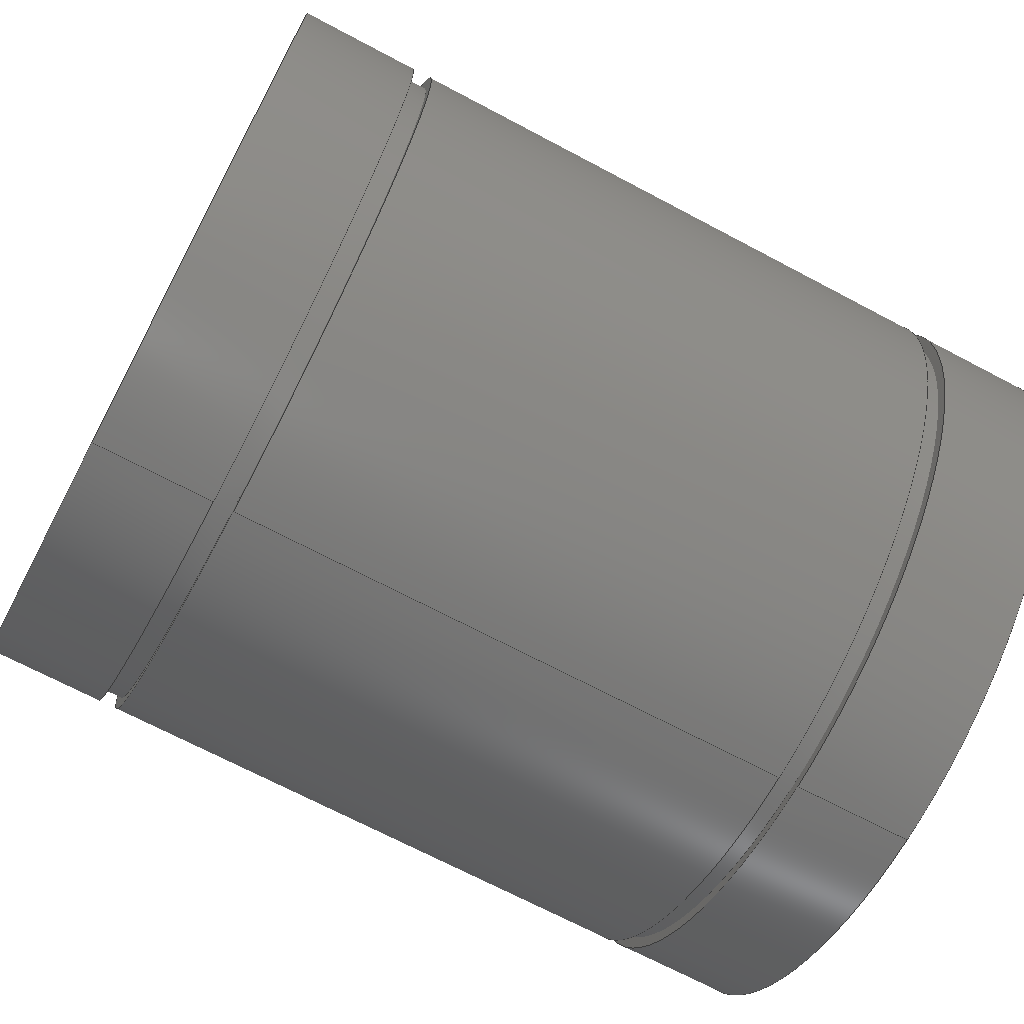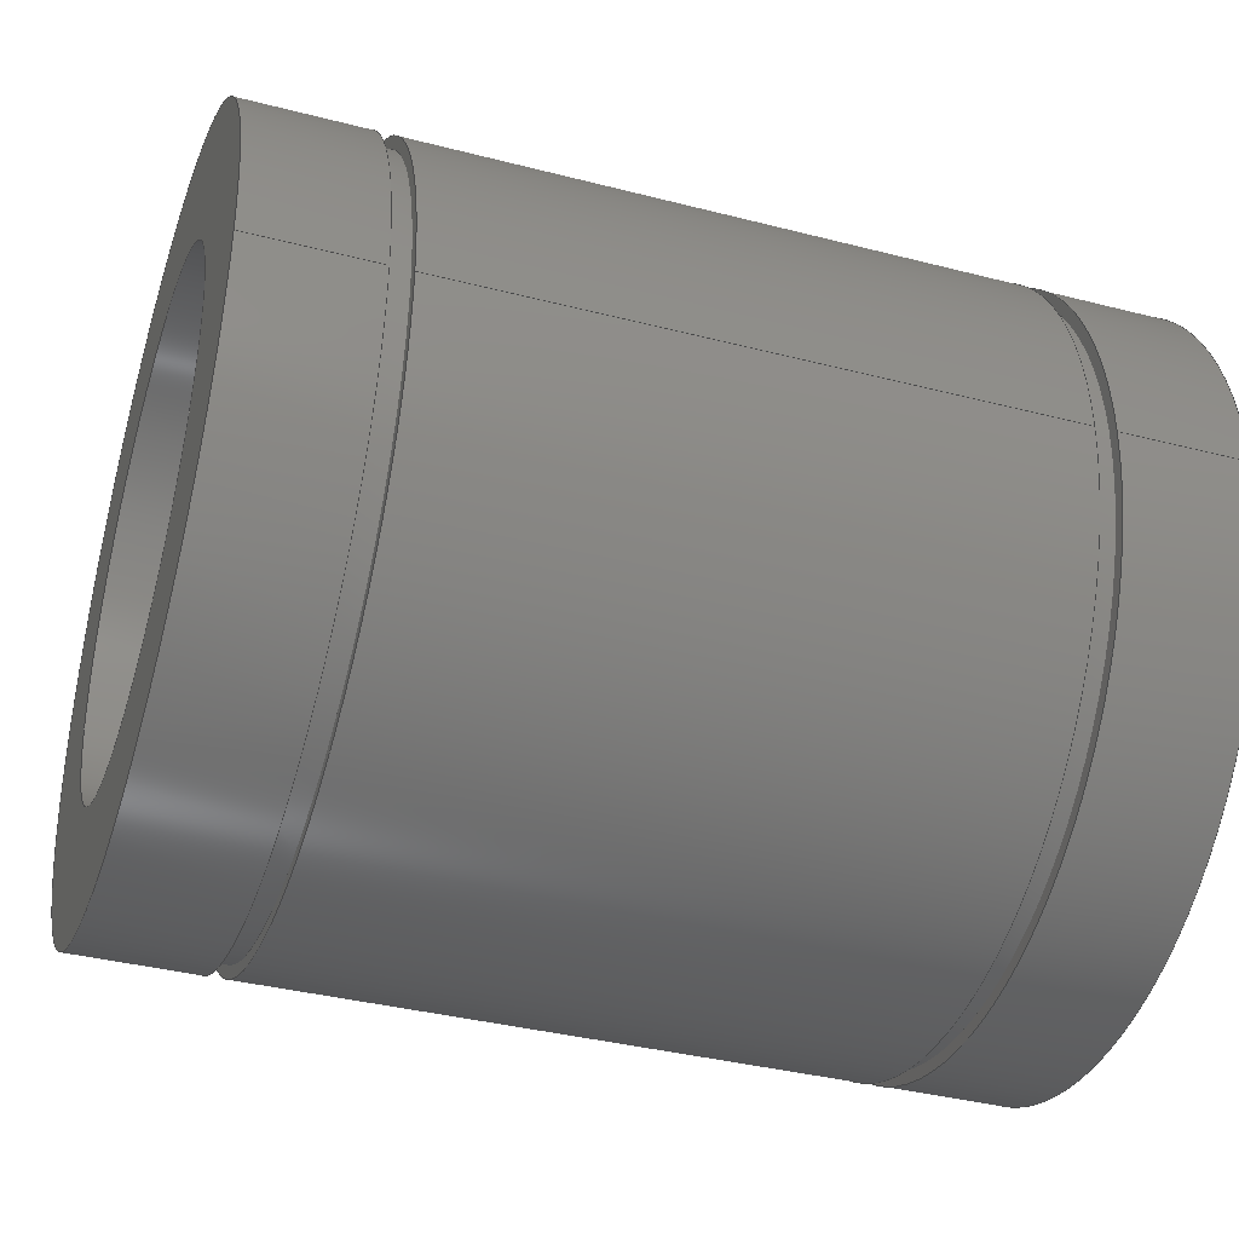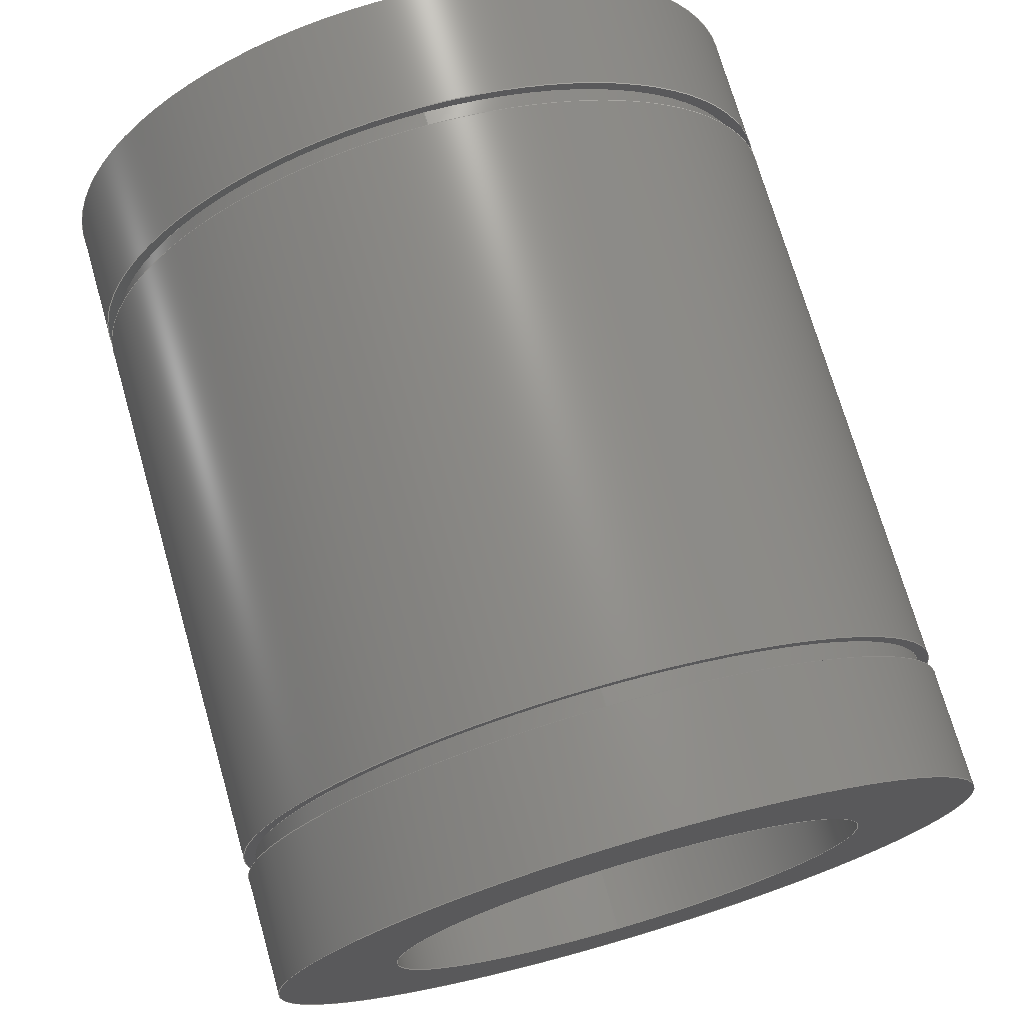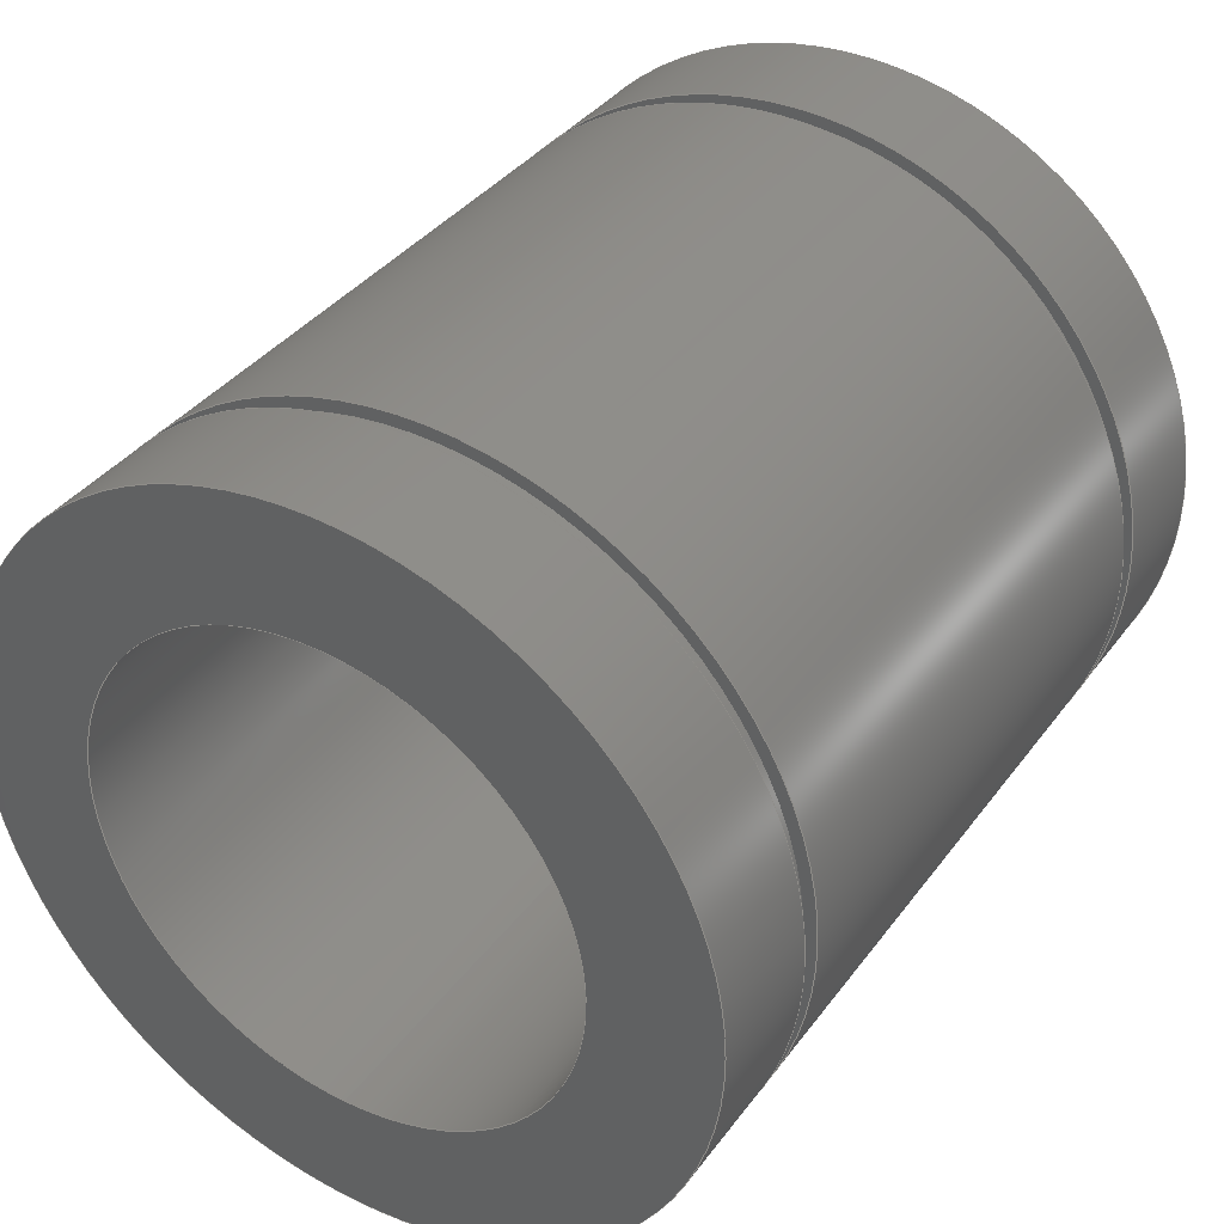
<metadata>
{"format":"step","ext":"stp","renderer":"f3d","projection":"perspective","resolution":1024,"background":"white","views":[{"elev":-70.0,"azim":152.1,"up":"+Z"},{"elev":-37.5,"azim":161.7,"up":"+Y"},{"elev":72.8,"azim":73.9,"up":"+Z"},{"elev":37.2,"azim":122.0,"up":"+Z"}]}
</metadata>
<code>
ISO-10303-21;
DATA;
#1=MECHANICAL_DESIGN_GEOMETRIC_PRESENTATION_REPRESENTATION('',(#4),#272);
#2=SHAPE_REPRESENTATION_RELATIONSHIP('SRR','None',#279,#3);
#3=ADVANCED_BREP_SHAPE_REPRESENTATION('',(#5),#271);
#4=STYLED_ITEM('',(#288),#5);
#5=MANIFOLD_SOLID_BREP('Solid1',#138);
#6=PLANE('',#167);
#7=PLANE('',#171);
#8=PLANE('',#172);
#9=PLANE('',#174);
#10=PLANE('',#177);
#11=PLANE('',#179);
#12=FACE_BOUND('',#37,.T.);
#13=FACE_BOUND('',#39,.T.);
#14=FACE_BOUND('',#41,.T.);
#15=FACE_BOUND('',#43,.T.);
#16=FACE_BOUND('',#45,.T.);
#17=FACE_BOUND('',#47,.T.);
#18=FACE_BOUND('',#49,.T.);
#19=FACE_BOUND('',#51,.T.);
#20=FACE_BOUND('',#53,.T.);
#21=FACE_BOUND('',#55,.T.);
#22=FACE_BOUND('',#57,.T.);
#23=FACE_BOUND('',#59,.T.);
#24=FACE_OUTER_BOUND('',#36,.T.);
#25=FACE_OUTER_BOUND('',#38,.T.);
#26=FACE_OUTER_BOUND('',#40,.T.);
#27=FACE_OUTER_BOUND('',#42,.T.);
#28=FACE_OUTER_BOUND('',#44,.T.);
#29=FACE_OUTER_BOUND('',#46,.T.);
#30=FACE_OUTER_BOUND('',#48,.T.);
#31=FACE_OUTER_BOUND('',#50,.T.);
#32=FACE_OUTER_BOUND('',#52,.T.);
#33=FACE_OUTER_BOUND('',#54,.T.);
#34=FACE_OUTER_BOUND('',#56,.T.);
#35=FACE_OUTER_BOUND('',#58,.T.);
#36=EDGE_LOOP('',(#96));
#37=EDGE_LOOP('',(#97));
#38=EDGE_LOOP('',(#98));
#39=EDGE_LOOP('',(#99));
#40=EDGE_LOOP('',(#100));
#41=EDGE_LOOP('',(#101));
#42=EDGE_LOOP('',(#102));
#43=EDGE_LOOP('',(#103));
#44=EDGE_LOOP('',(#104));
#45=EDGE_LOOP('',(#105));
#46=EDGE_LOOP('',(#106));
#47=EDGE_LOOP('',(#107));
#48=EDGE_LOOP('',(#108));
#49=EDGE_LOOP('',(#109));
#50=EDGE_LOOP('',(#110));
#51=EDGE_LOOP('',(#111));
#52=EDGE_LOOP('',(#112));
#53=EDGE_LOOP('',(#113));
#54=EDGE_LOOP('',(#114));
#55=EDGE_LOOP('',(#115));
#56=EDGE_LOOP('',(#116));
#57=EDGE_LOOP('',(#117));
#58=EDGE_LOOP('',(#118));
#59=EDGE_LOOP('',(#119));
#60=CIRCLE('',#159,75);
#61=CIRCLE('',#160,75);
#62=CIRCLE('',#162,75);
#63=CIRCLE('',#163,75);
#64=CIRCLE('',#165,75);
#65=CIRCLE('',#166,75);
#66=CIRCLE('',#168,50);
#67=CIRCLE('',#170,50);
#68=CIRCLE('',#173,72.5);
#69=CIRCLE('',#175,72.5);
#70=CIRCLE('',#178,72.5);
#71=CIRCLE('',#180,72.5);
#72=VERTEX_POINT('',#234);
#73=VERTEX_POINT('',#236);
#74=VERTEX_POINT('',#239);
#75=VERTEX_POINT('',#241);
#76=VERTEX_POINT('',#244);
#77=VERTEX_POINT('',#246);
#78=VERTEX_POINT('',#249);
#79=VERTEX_POINT('',#252);
#80=VERTEX_POINT('',#256);
#81=VERTEX_POINT('',#259);
#82=VERTEX_POINT('',#263);
#83=VERTEX_POINT('',#266);
#84=EDGE_CURVE('',#72,#72,#60,.F.);
#85=EDGE_CURVE('',#73,#73,#61,.F.);
#86=EDGE_CURVE('',#74,#74,#62,.F.);
#87=EDGE_CURVE('',#75,#75,#63,.T.);
#88=EDGE_CURVE('',#76,#76,#64,.F.);
#89=EDGE_CURVE('',#77,#77,#65,.T.);
#90=EDGE_CURVE('',#78,#78,#66,.T.);
#91=EDGE_CURVE('',#79,#79,#67,.T.);
#92=EDGE_CURVE('',#80,#80,#68,.T.);
#93=EDGE_CURVE('',#81,#81,#69,.T.);
#94=EDGE_CURVE('',#82,#82,#70,.T.);
#95=EDGE_CURVE('',#83,#83,#71,.T.);
#96=ORIENTED_EDGE('',*,*,#84,.T.);
#97=ORIENTED_EDGE('',*,*,#85,.T.);
#98=ORIENTED_EDGE('',*,*,#86,.F.);
#99=ORIENTED_EDGE('',*,*,#87,.F.);
#100=ORIENTED_EDGE('',*,*,#88,.F.);
#101=ORIENTED_EDGE('',*,*,#89,.T.);
#102=ORIENTED_EDGE('',*,*,#89,.F.);
#103=ORIENTED_EDGE('',*,*,#90,.T.);
#104=ORIENTED_EDGE('',*,*,#90,.F.);
#105=ORIENTED_EDGE('',*,*,#91,.T.);
#106=ORIENTED_EDGE('',*,*,#87,.T.);
#107=ORIENTED_EDGE('',*,*,#91,.F.);
#108=ORIENTED_EDGE('',*,*,#84,.F.);
#109=ORIENTED_EDGE('',*,*,#92,.F.);
#110=ORIENTED_EDGE('',*,*,#88,.T.);
#111=ORIENTED_EDGE('',*,*,#93,.T.);
#112=ORIENTED_EDGE('',*,*,#92,.T.);
#113=ORIENTED_EDGE('',*,*,#93,.F.);
#114=ORIENTED_EDGE('',*,*,#85,.F.);
#115=ORIENTED_EDGE('',*,*,#94,.T.);
#116=ORIENTED_EDGE('',*,*,#86,.T.);
#117=ORIENTED_EDGE('',*,*,#95,.F.);
#118=ORIENTED_EDGE('',*,*,#94,.F.);
#119=ORIENTED_EDGE('',*,*,#95,.T.);
#120=CYLINDRICAL_SURFACE('',#158,75);
#121=CYLINDRICAL_SURFACE('',#161,75);
#122=CYLINDRICAL_SURFACE('',#164,75);
#123=CYLINDRICAL_SURFACE('',#169,50);
#124=CYLINDRICAL_SURFACE('',#176,72.5);
#125=CYLINDRICAL_SURFACE('',#181,72.5);
#126=ADVANCED_FACE('',(#24,#12),#120,.T.);
#127=ADVANCED_FACE('',(#25,#13),#121,.T.);
#128=ADVANCED_FACE('',(#26,#14),#122,.T.);
#129=ADVANCED_FACE('',(#27,#15),#6,.F.);
#130=ADVANCED_FACE('',(#28,#16),#123,.F.);
#131=ADVANCED_FACE('',(#29,#17),#7,.T.);
#132=ADVANCED_FACE('',(#30,#18),#8,.T.);
#133=ADVANCED_FACE('',(#31,#19),#9,.F.);
#134=ADVANCED_FACE('',(#32,#20),#124,.T.);
#135=ADVANCED_FACE('',(#33,#21),#10,.T.);
#136=ADVANCED_FACE('',(#34,#22),#11,.F.);
#137=ADVANCED_FACE('',(#35,#23),#125,.T.);
#138=CLOSED_SHELL('',(#126,#127,#128,#129,#130,#131,#132,#133,#134,#135,
#136,#137));
#139=DERIVED_UNIT_ELEMENT(#141,0);
#140=DERIVED_UNIT_ELEMENT(#274,0);
#141=(
MASS_UNIT()
NAMED_UNIT(*)
SI_UNIT($,.GRAM.)
);
#142=DERIVED_UNIT((#139,#140));
#143=MEASURE_REPRESENTATION_ITEM('density measure',
POSITIVE_RATIO_MEASURE(1),#142);
#144=PROPERTY_DEFINITION_REPRESENTATION(#149,#146);
#145=PROPERTY_DEFINITION_REPRESENTATION(#150,#147);
#146=REPRESENTATION('material name',(#148),#271);
#147=REPRESENTATION('density',(#143),#271);
#148=DESCRIPTIVE_REPRESENTATION_ITEM('Generic','Generic');
#149=PROPERTY_DEFINITION('material property','material name',#281);
#150=PROPERTY_DEFINITION('material property','density of part',#281);
#151=DATE_TIME_ROLE('creation_date');
#152=APPLIED_DATE_AND_TIME_ASSIGNMENT(#153,#151,(#281));
#153=DATE_AND_TIME(#154,#155);
#154=CALENDAR_DATE(2013,14,10);
#155=LOCAL_TIME(2,13,45,#156);
#156=COORDINATED_UNIVERSAL_TIME_OFFSET(0,0,.BEHIND.);
#157=AXIS2_PLACEMENT_3D('placement',#232,#182,#183);
#158=AXIS2_PLACEMENT_3D('',#233,#184,#185);
#159=AXIS2_PLACEMENT_3D('',#235,#186,#187);
#160=AXIS2_PLACEMENT_3D('',#237,#188,#189);
#161=AXIS2_PLACEMENT_3D('',#238,#190,#191);
#162=AXIS2_PLACEMENT_3D('',#240,#192,#193);
#163=AXIS2_PLACEMENT_3D('',#242,#194,#195);
#164=AXIS2_PLACEMENT_3D('',#243,#196,#197);
#165=AXIS2_PLACEMENT_3D('',#245,#198,#199);
#166=AXIS2_PLACEMENT_3D('',#247,#200,#201);
#167=AXIS2_PLACEMENT_3D('',#248,#202,#203);
#168=AXIS2_PLACEMENT_3D('',#250,#204,#205);
#169=AXIS2_PLACEMENT_3D('',#251,#206,#207);
#170=AXIS2_PLACEMENT_3D('',#253,#208,#209);
#171=AXIS2_PLACEMENT_3D('',#254,#210,#211);
#172=AXIS2_PLACEMENT_3D('',#255,#212,#213);
#173=AXIS2_PLACEMENT_3D('',#257,#214,#215);
#174=AXIS2_PLACEMENT_3D('',#258,#216,#217);
#175=AXIS2_PLACEMENT_3D('',#260,#218,#219);
#176=AXIS2_PLACEMENT_3D('',#261,#220,#221);
#177=AXIS2_PLACEMENT_3D('',#262,#222,#223);
#178=AXIS2_PLACEMENT_3D('',#264,#224,#225);
#179=AXIS2_PLACEMENT_3D('',#265,#226,#227);
#180=AXIS2_PLACEMENT_3D('',#267,#228,#229);
#181=AXIS2_PLACEMENT_3D('',#268,#230,#231);
#182=DIRECTION('axis',(0,0,1));
#183=DIRECTION('refdir',(1,0,0));
#184=DIRECTION('center_axis',(1,0,0));
#185=DIRECTION('ref_axis',(0,0,-1));
#186=DIRECTION('center_axis',(-1,0,0));
#187=DIRECTION('ref_axis',(0,0,1));
#188=DIRECTION('center_axis',(1,0,0));
#189=DIRECTION('ref_axis',(0,0,-1));
#190=DIRECTION('center_axis',(1,0,0));
#191=DIRECTION('ref_axis',(0,0,-1));
#192=DIRECTION('center_axis',(1,0,0));
#193=DIRECTION('ref_axis',(0,0,-1));
#194=DIRECTION('center_axis',(1,0,0));
#195=DIRECTION('ref_axis',(0,0,-1));
#196=DIRECTION('center_axis',(1,0,0));
#197=DIRECTION('ref_axis',(0,0,-1));
#198=DIRECTION('center_axis',(-1,0,0));
#199=DIRECTION('ref_axis',(0,0,1));
#200=DIRECTION('center_axis',(1,0,0));
#201=DIRECTION('ref_axis',(0,0,-1));
#202=DIRECTION('center_axis',(1,0,0));
#203=DIRECTION('ref_axis',(0,0,-1));
#204=DIRECTION('center_axis',(1,0,0));
#205=DIRECTION('ref_axis',(0,0,-1));
#206=DIRECTION('center_axis',(1,0,0));
#207=DIRECTION('ref_axis',(0,0,-1));
#208=DIRECTION('center_axis',(1,0,0));
#209=DIRECTION('ref_axis',(0,0,-1));
#210=DIRECTION('center_axis',(1,0,0));
#211=DIRECTION('ref_axis',(0,0,-1));
#212=DIRECTION('center_axis',(-1,0,0));
#213=DIRECTION('ref_axis',(0,0,1));
#214=DIRECTION('center_axis',(-1,0,0));
#215=DIRECTION('ref_axis',(0,0,1));
#216=DIRECTION('center_axis',(-1,0,0));
#217=DIRECTION('ref_axis',(0,0,1));
#218=DIRECTION('center_axis',(-1,0,0));
#219=DIRECTION('ref_axis',(0,0,1));
#220=DIRECTION('center_axis',(-1,0,0));
#221=DIRECTION('ref_axis',(0,0,1));
#222=DIRECTION('center_axis',(1,0,0));
#223=DIRECTION('ref_axis',(0,0,-1));
#224=DIRECTION('center_axis',(-1,0,0));
#225=DIRECTION('ref_axis',(0,0,1));
#226=DIRECTION('center_axis',(1,0,0));
#227=DIRECTION('ref_axis',(0,0,-1));
#228=DIRECTION('center_axis',(-1,0,0));
#229=DIRECTION('ref_axis',(0,0,1));
#230=DIRECTION('center_axis',(1,0,0));
#231=DIRECTION('ref_axis',(0,0,-1));
#232=CARTESIAN_POINT('',(0,0,0));
#233=CARTESIAN_POINT('Origin',(-87.5,0,0));
#234=CARTESIAN_POINT('',(-58.6,0,75));
#235=CARTESIAN_POINT('Origin',(-58.6,0,0));
#236=CARTESIAN_POINT('',(58.6,0,-75));
#237=CARTESIAN_POINT('Origin',(58.6,0,0));
#238=CARTESIAN_POINT('Origin',(-87.5,0,0));
#239=CARTESIAN_POINT('',(62.75,0,-75));
#240=CARTESIAN_POINT('Origin',(62.75,0,0));
#241=CARTESIAN_POINT('',(87.5,0,-75));
#242=CARTESIAN_POINT('Origin',(87.5,0,0));
#243=CARTESIAN_POINT('Origin',(-87.5,0,0));
#244=CARTESIAN_POINT('',(-62.75,0,75));
#245=CARTESIAN_POINT('Origin',(-62.75,0,0));
#246=CARTESIAN_POINT('',(-87.5,0,-75));
#247=CARTESIAN_POINT('Origin',(-87.5,0,0));
#248=CARTESIAN_POINT('Origin',(-87.5,0,0));
#249=CARTESIAN_POINT('',(-87.5,0,-50));
#250=CARTESIAN_POINT('Origin',(-87.5,0,0));
#251=CARTESIAN_POINT('Origin',(-87.5,0,0));
#252=CARTESIAN_POINT('',(87.5,0,-50));
#253=CARTESIAN_POINT('Origin',(87.5,0,0));
#254=CARTESIAN_POINT('Origin',(87.5,0,0));
#255=CARTESIAN_POINT('Origin',(-58.6,0,0));
#256=CARTESIAN_POINT('',(-58.6,0,72.5));
#257=CARTESIAN_POINT('Origin',(-58.6,0,0));
#258=CARTESIAN_POINT('Origin',(-62.75,0,0));
#259=CARTESIAN_POINT('',(-62.75,0,72.5));
#260=CARTESIAN_POINT('Origin',(-62.75,0,0));
#261=CARTESIAN_POINT('Origin',(-58.6,0,0));
#262=CARTESIAN_POINT('Origin',(58.6,0,0));
#263=CARTESIAN_POINT('',(58.6,0,72.5));
#264=CARTESIAN_POINT('Origin',(58.6,0,0));
#265=CARTESIAN_POINT('Origin',(62.75,0,0));
#266=CARTESIAN_POINT('',(62.75,0,72.5));
#267=CARTESIAN_POINT('Origin',(62.75,0,0));
#268=CARTESIAN_POINT('Origin',(58.6,0,0));
#269=UNCERTAINTY_MEASURE_WITH_UNIT(LENGTH_MEASURE(0.01),#273,
'DISTANCE_ACCURACY_VALUE',
'Maximum model space distance between geometric entities at asserted c
onnectivities');
#270=UNCERTAINTY_MEASURE_WITH_UNIT(LENGTH_MEASURE(0.01),#273,
'DISTANCE_ACCURACY_VALUE',
'Maximum model space distance between geometric entities at asserted c
onnectivities');
#271=(
GEOMETRIC_REPRESENTATION_CONTEXT(3)
GLOBAL_UNCERTAINTY_ASSIGNED_CONTEXT((#269))
GLOBAL_UNIT_ASSIGNED_CONTEXT((#273,#276,#275))
REPRESENTATION_CONTEXT('','3D')
);
#272=(
GEOMETRIC_REPRESENTATION_CONTEXT(3)
GLOBAL_UNCERTAINTY_ASSIGNED_CONTEXT((#270))
GLOBAL_UNIT_ASSIGNED_CONTEXT((#273,#276,#275))
REPRESENTATION_CONTEXT('','3D')
);
#273=(
LENGTH_UNIT()
NAMED_UNIT(*)
SI_UNIT(.MILLI.,.METRE.)
);
#274=(
LENGTH_UNIT()
NAMED_UNIT(*)
SI_UNIT(.CENTI.,.METRE.)
);
#275=(
NAMED_UNIT(*)
SI_UNIT($,.STERADIAN.)
SOLID_ANGLE_UNIT()
);
#276=(
NAMED_UNIT(*)
PLANE_ANGLE_UNIT()
SI_UNIT($,.RADIAN.)
);
#277=SHAPE_DEFINITION_REPRESENTATION(#278,#279);
#278=PRODUCT_DEFINITION_SHAPE('',$,#281);
#279=SHAPE_REPRESENTATION('',(#157),#271);
#280=PRODUCT_DEFINITION_CONTEXT('part definition',#285,'design');
#281=PRODUCT_DEFINITION('LM100UU','LM100UU',#282,#280);
#282=PRODUCT_DEFINITION_FORMATION('',$,#287);
#283=PRODUCT_RELATED_PRODUCT_CATEGORY('LM100UU','LM100UU',(#287));
#284=APPLICATION_PROTOCOL_DEFINITION('international standard',
'automotive_design',2009,#285);
#285=APPLICATION_CONTEXT(
'Core Data for Automotive Mechanical Design Process');
#286=PRODUCT_CONTEXT('part definition',#285,'mechanical');
#287=PRODUCT('LM100UU','LM100UU',$,(#286));
#288=PRESENTATION_STYLE_ASSIGNMENT((#289));
#289=SURFACE_STYLE_USAGE(.BOTH.,#290);
#290=SURFACE_SIDE_STYLE('',(#291));
#291=SURFACE_STYLE_FILL_AREA(#292);
#292=FILL_AREA_STYLE('',(#293));
#293=FILL_AREA_STYLE_COLOUR('',#294);
#294=COLOUR_RGB('',0.7922,0.8196,0.9333);
ENDSEC;
END-ISO-10303-21;

</code>
